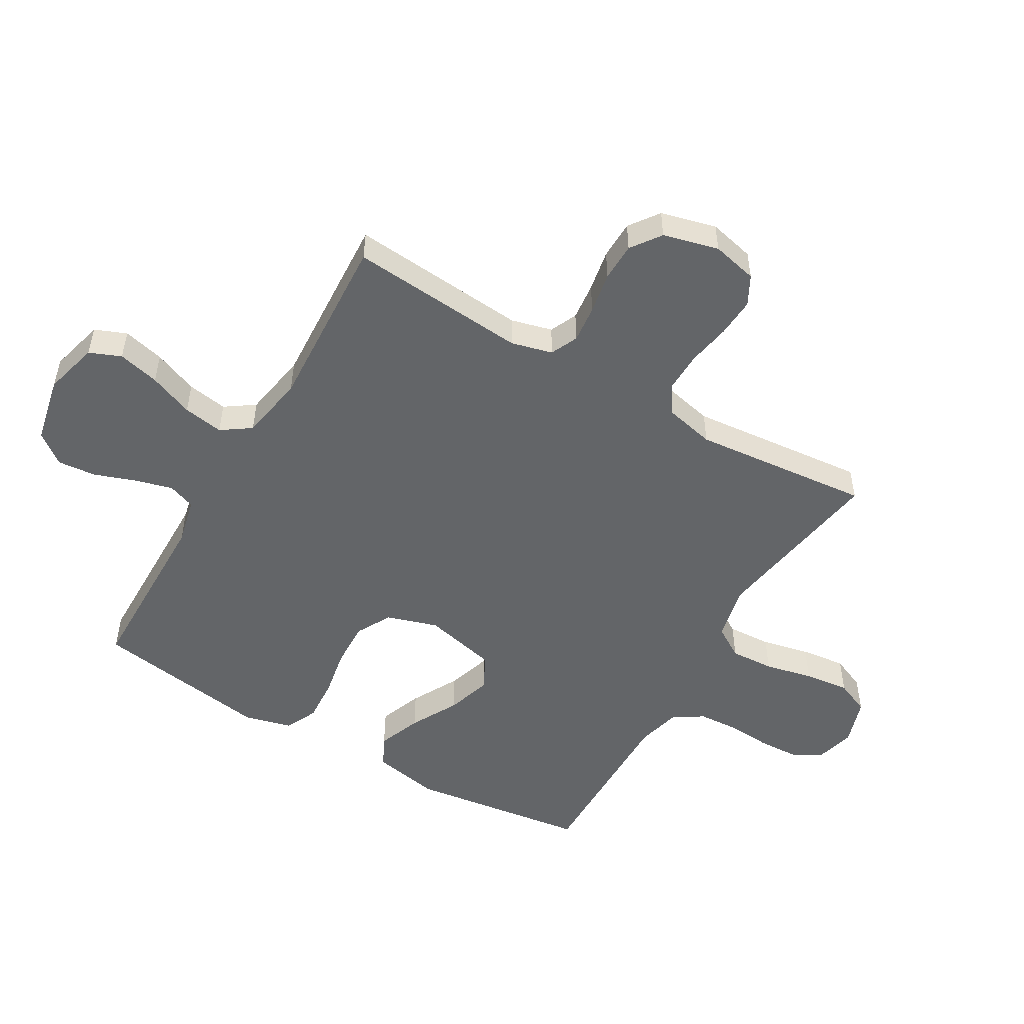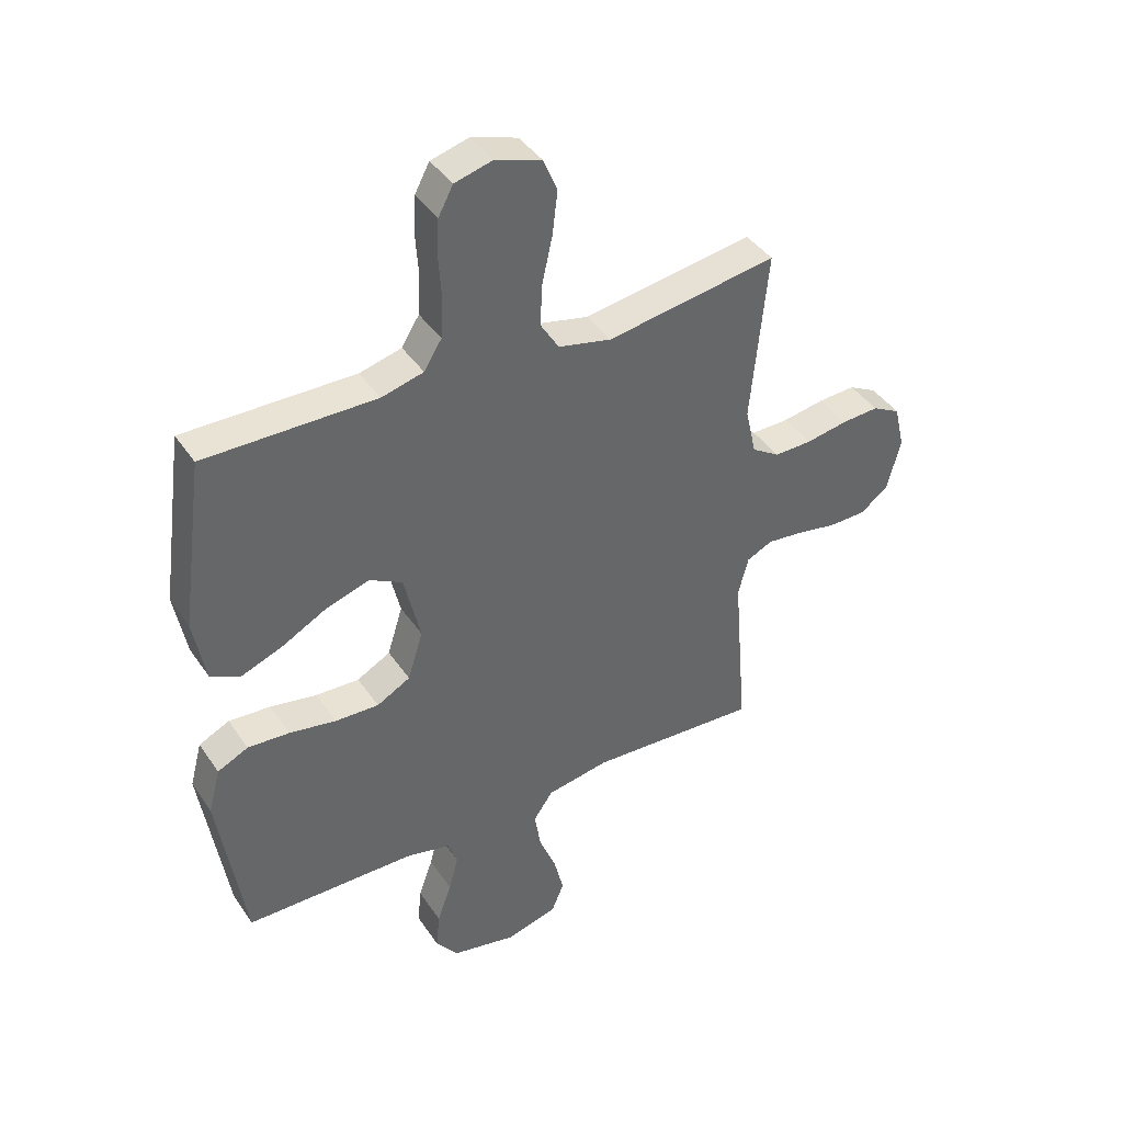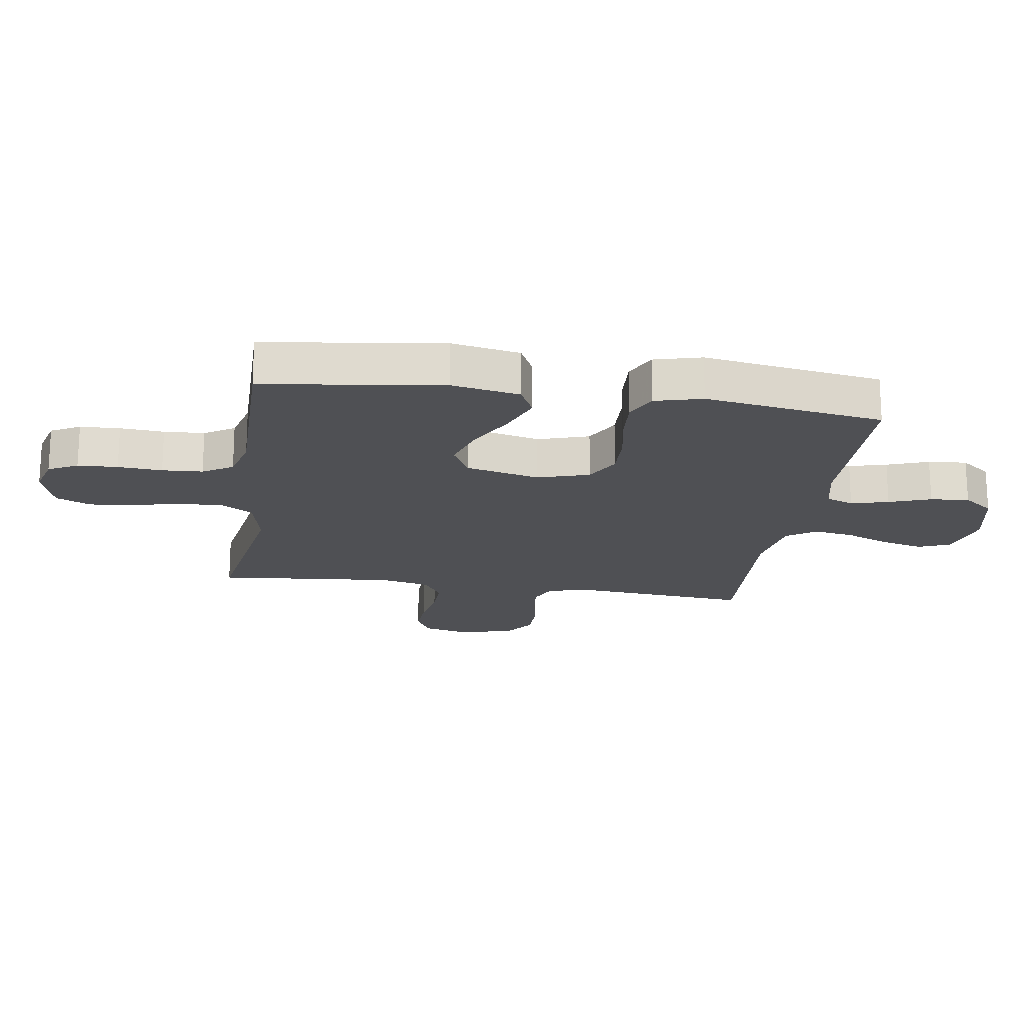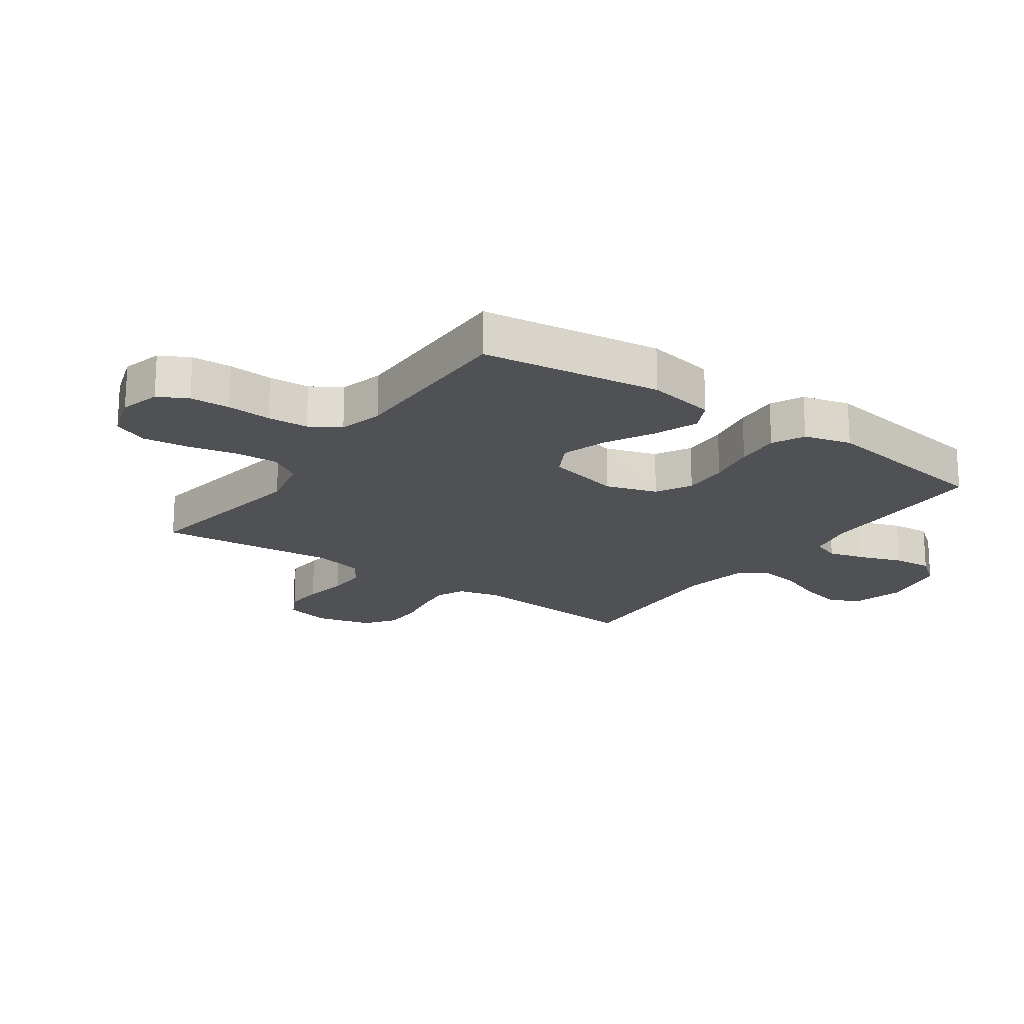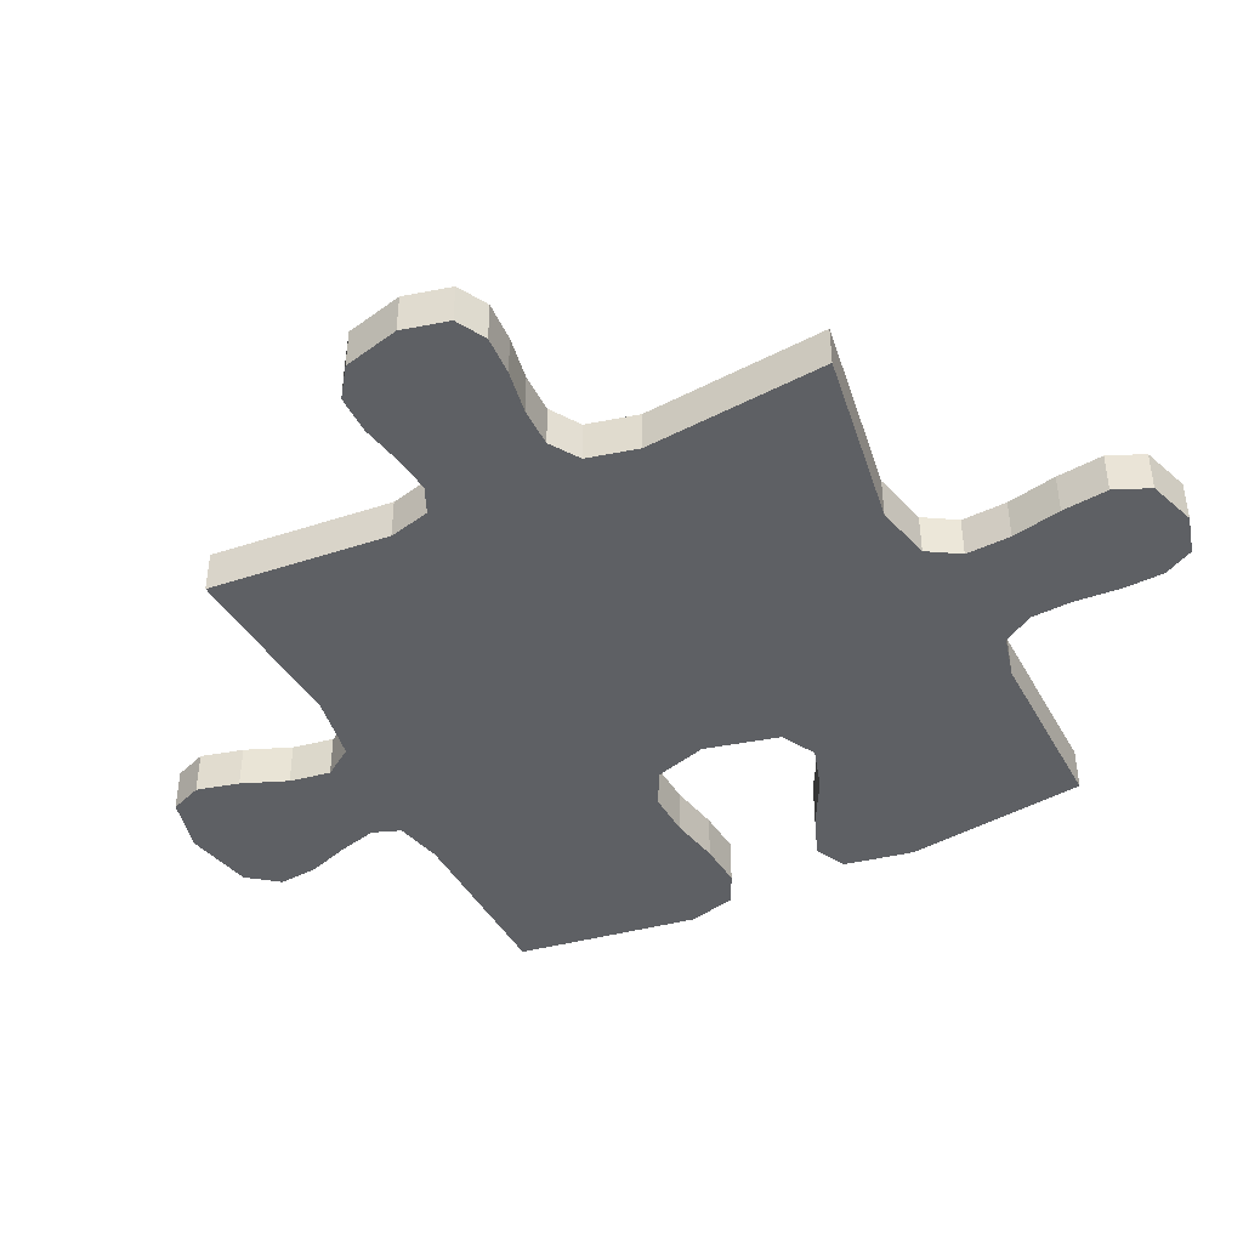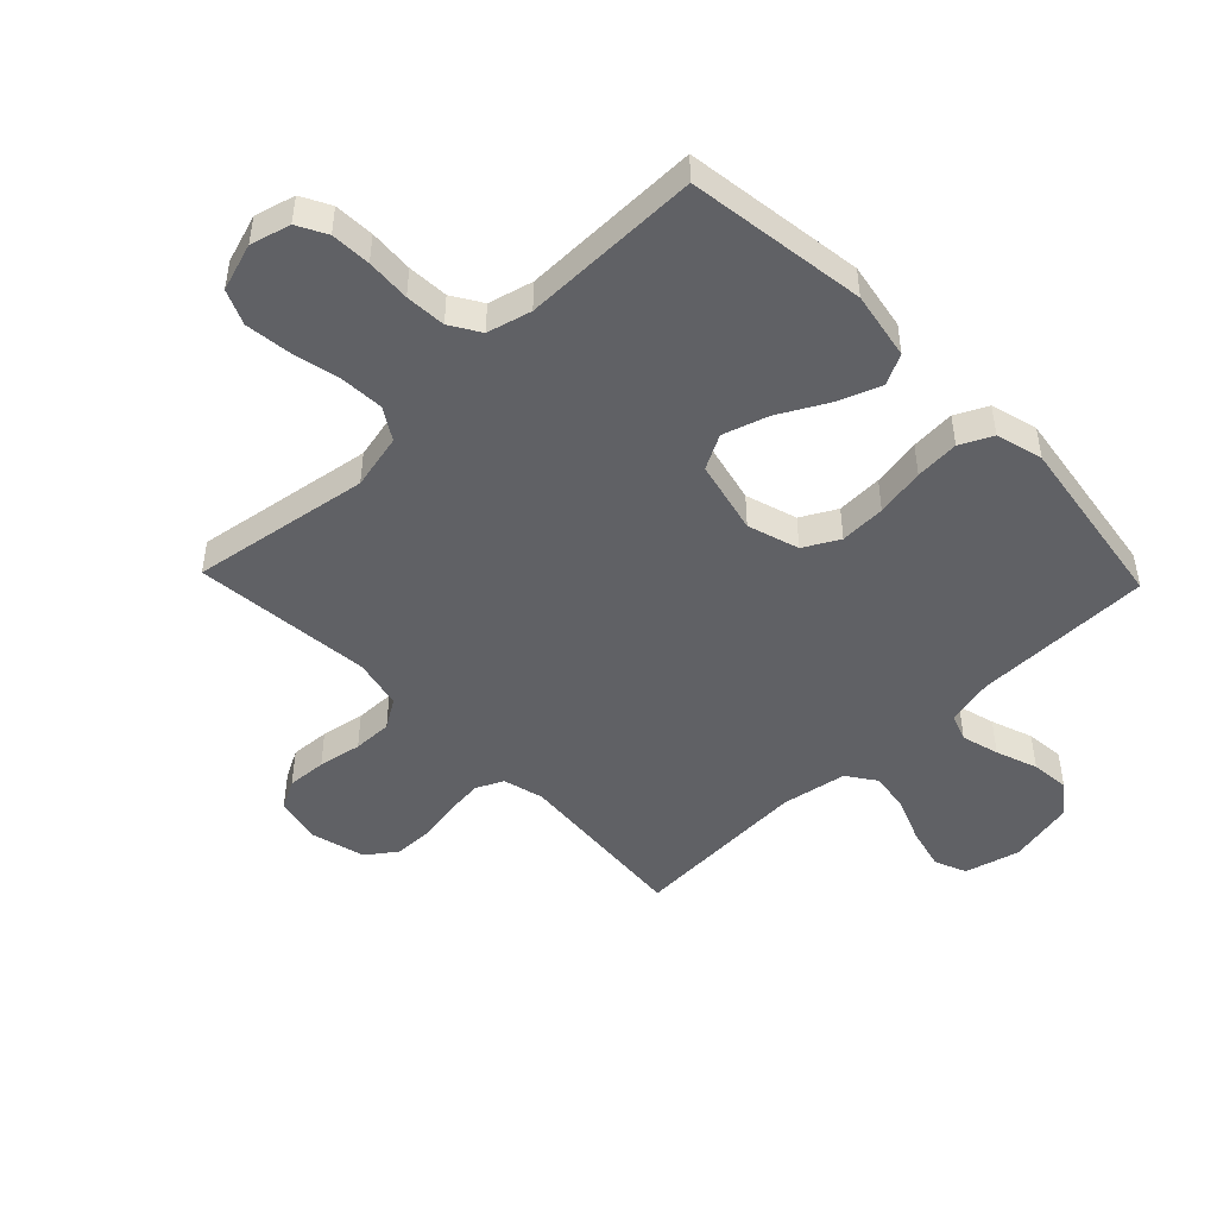
<metadata>
{"format":"obj","ext":"obj","renderer":"f3d","projection":"perspective","resolution":1024,"background":"white","views":[{"elev":-51.4,"azim":-120.3,"up":"+Y"},{"elev":41.1,"azim":149.0,"up":"+Z"},{"elev":-19.1,"azim":81.3,"up":"+Y"},{"elev":-19.5,"azim":54.8,"up":"+Y"},{"elev":-43.0,"azim":-63.7,"up":"+Y"},{"elev":-47.7,"azim":43.9,"up":"+Y"}]}
</metadata>
<code>
v -0.5 0.07 -0.5
v -0.475 0.07 -0.2
v -0.493 0.07 -0.131
v -0.539 0.07 -0.11
v -0.602 0.07 -0.117
v -0.672 0.07 -0.13
v -0.737 0.07 -0.129
v -0.787 0.07 -0.093
v -0.811 0.07 0
v -0.793 0.07 0.077
v -0.744 0.07 0.103
v -0.678 0.07 0.099
v -0.605 0.07 0.086
v -0.539 0.07 0.085
v -0.49 0.07 0.116
v -0.471 0.07 0.2
v -0.5 0.07 0.5
v -0.2 0.07 0.453
v -0.107 0.07 0.474
v -0.074 0.07 0.527
v -0.078 0.07 0.601
v -0.096 0.07 0.682
v -0.105 0.07 0.758
v -0.08 0.07 0.816
v 0 0.07 0.842
v 0.067 0.07 0.824
v 0.093 0.07 0.775
v 0.096 0.07 0.708
v 0.091 0.07 0.634
v 0.095 0.07 0.566
v 0.126 0.07 0.516
v 0.2 0.07 0.497
v 0.5 0.07 0.5
v 0.541 0.07 0.2
v 0.52 0.07 0.086
v 0.468 0.07 0.06
v 0.395 0.07 0.088
v 0.315 0.07 0.131
v 0.239 0.07 0.155
v 0.181 0.07 0.124
v 0.152 0.07 0
v 0.179 0.07 -0.086
v 0.238 0.07 -0.118
v 0.315 0.07 -0.115
v 0.397 0.07 -0.1
v 0.471 0.07 -0.095
v 0.525 0.07 -0.121
v 0.546 0.07 -0.2
v 0.5 0.07 -0.5
v 0.2 0.07 -0.504
v 0.121 0.07 -0.522
v 0.104 0.07 -0.568
v 0.121 0.07 -0.631
v 0.146 0.07 -0.701
v 0.152 0.07 -0.766
v 0.113 0.07 -0.817
v 0 0.07 -0.841
v -0.092 0.07 -0.817
v -0.114 0.07 -0.764
v -0.097 0.07 -0.694
v -0.067 0.07 -0.619
v -0.056 0.07 -0.551
v -0.09 0.07 -0.502
v -0.2 0.07 -0.483
v -0.5 0 -0.5
v -0.475 0 -0.2
v -0.493 0 -0.131
v -0.539 0 -0.11
v -0.602 0 -0.117
v -0.672 0 -0.13
v -0.737 0 -0.129
v -0.787 0 -0.093
v -0.811 0 0
v -0.793 0 0.077
v -0.744 0 0.103
v -0.678 0 0.099
v -0.605 0 0.086
v -0.539 0 0.085
v -0.49 0 0.116
v -0.471 0 0.2
v -0.5 0 0.5
v -0.2 0 0.453
v -0.107 0 0.474
v -0.074 0 0.527
v -0.078 0 0.601
v -0.096 0 0.682
v -0.105 0 0.758
v -0.08 0 0.816
v 0 0 0.842
v 0.067 0 0.824
v 0.093 0 0.775
v 0.096 0 0.708
v 0.091 0 0.634
v 0.095 0 0.566
v 0.126 0 0.516
v 0.2 0 0.497
v 0.5 0 0.5
v 0.541 0 0.2
v 0.52 0 0.086
v 0.468 0 0.06
v 0.395 0 0.088
v 0.315 0 0.131
v 0.239 0 0.155
v 0.181 0 0.124
v 0.152 0 0
v 0.179 0 -0.086
v 0.238 0 -0.118
v 0.315 0 -0.115
v 0.397 0 -0.1
v 0.471 0 -0.095
v 0.525 0 -0.121
v 0.546 0 -0.2
v 0.5 0 -0.5
v 0.2 0 -0.504
v 0.121 0 -0.522
v 0.104 0 -0.568
v 0.121 0 -0.631
v 0.146 0 -0.701
v 0.152 0 -0.766
v 0.113 0 -0.817
v 0 0 -0.841
v -0.092 0 -0.817
v -0.114 0 -0.764
v -0.097 0 -0.694
v -0.067 0 -0.619
v -0.056 0 -0.551
v -0.09 0 -0.502
v -0.2 0 -0.483
f 58 59 60 61
f 58 61 62
f 57 58 62
f 56 57 62
f 53 54 55 56
f 52 53 56 62
f 51 52 62 63
f 47 48 49 50
f 44 45 46 47
f 43 44 47 50
f 42 43 50 51
f 35 36 37 38
f 35 38 39
f 32 33 34 35
f 31 32 35 39
f 30 31 39 40
f 26 27 28 29
f 26 29 30
f 25 26 30
f 21 22 23 24
f 20 21 24 25
f 16 17 18
f 15 16 18 19
f 10 11 12 13
f 10 13 14
f 9 10 14
f 8 9 14
f 5 6 7 8
f 4 5 8 14
f 3 4 14 15
f 64 1 2
f 41 42 51 63
f 20 25 30 40
f 19 20 40 41
f 19 41 63 64
f 15 19 64
f 2 3 15 64
f 125 124 123 122
f 126 125 122
f 126 122 121
f 126 121 120
f 120 119 118 117
f 126 120 117 116
f 127 126 116 115
f 114 113 112 111
f 111 110 109 108
f 114 111 108 107
f 115 114 107 106
f 102 101 100 99
f 103 102 99
f 99 98 97 96
f 103 99 96 95
f 104 103 95 94
f 93 92 91 90
f 94 93 90
f 94 90 89
f 88 87 86 85
f 89 88 85 84
f 82 81 80
f 83 82 80 79
f 77 76 75 74
f 78 77 74
f 78 74 73
f 78 73 72
f 72 71 70 69
f 78 72 69 68
f 79 78 68 67
f 66 65 128
f 127 115 106 105
f 104 94 89 84
f 105 104 84 83
f 128 127 105 83
f 128 83 79
f 128 79 67 66
f 1 65 66 2
f 2 66 67 3
f 3 67 68 4
f 4 68 69 5
f 5 69 70 6
f 6 70 71 7
f 7 71 72 8
f 8 72 73 9
f 9 73 74 10
f 10 74 75 11
f 11 75 76 12
f 12 76 77 13
f 13 77 78 14
f 14 78 79 15
f 15 79 80 16
f 16 80 81 17
f 17 81 82 18
f 18 82 83 19
f 19 83 84 20
f 20 84 85 21
f 21 85 86 22
f 22 86 87 23
f 23 87 88 24
f 24 88 89 25
f 25 89 90 26
f 26 90 91 27
f 27 91 92 28
f 28 92 93 29
f 29 93 94 30
f 30 94 95 31
f 31 95 96 32
f 32 96 97 33
f 33 97 98 34
f 34 98 99 35
f 35 99 100 36
f 36 100 101 37
f 37 101 102 38
f 38 102 103 39
f 39 103 104 40
f 40 104 105 41
f 41 105 106 42
f 42 106 107 43
f 43 107 108 44
f 44 108 109 45
f 45 109 110 46
f 46 110 111 47
f 47 111 112 48
f 48 112 113 49
f 49 113 114 50
f 50 114 115 51
f 51 115 116 52
f 52 116 117 53
f 53 117 118 54
f 54 118 119 55
f 55 119 120 56
f 56 120 121 57
f 57 121 122 58
f 58 122 123 59
f 59 123 124 60
f 60 124 125 61
f 61 125 126 62
f 62 126 127 63
f 63 127 128 64
f 64 128 65 1

</code>
